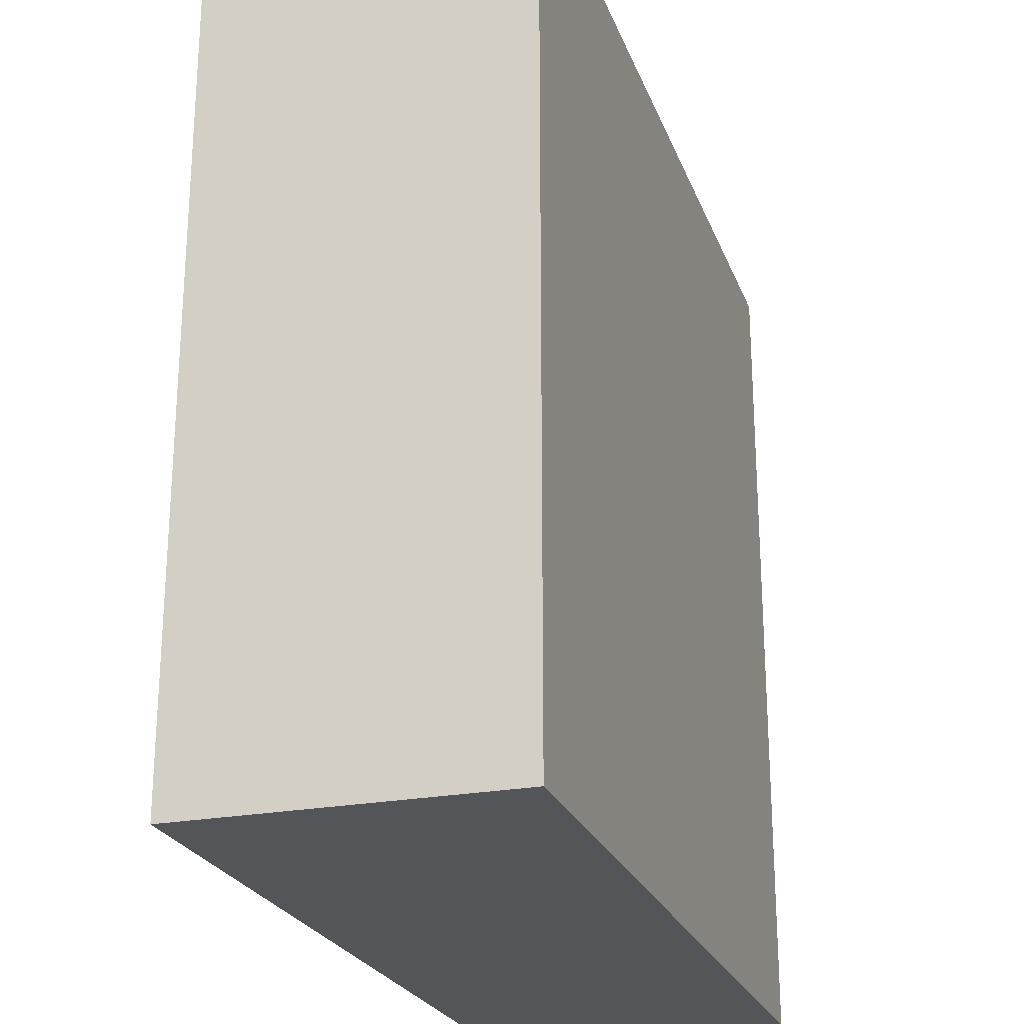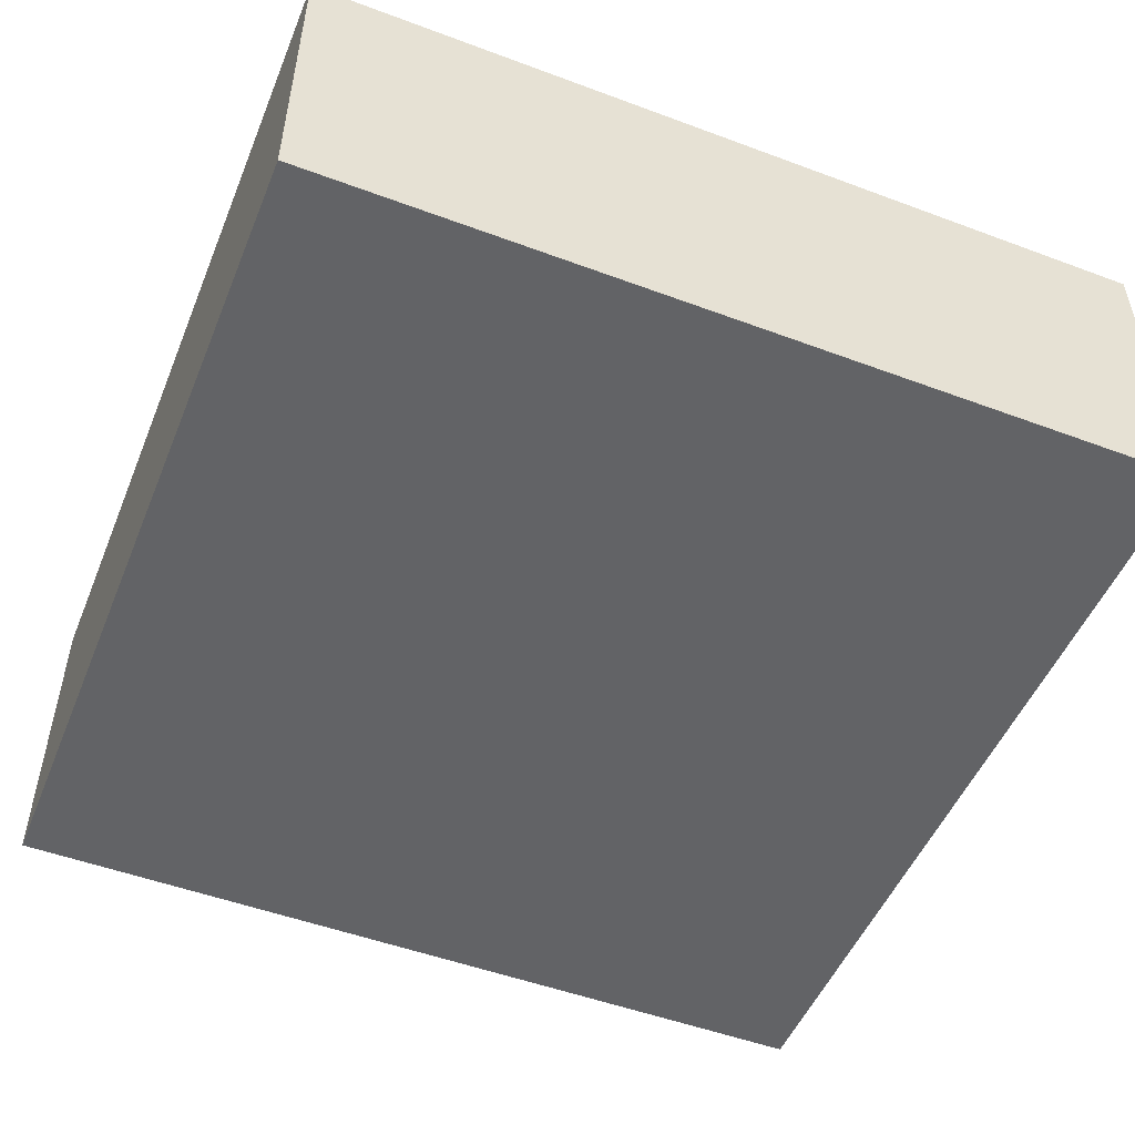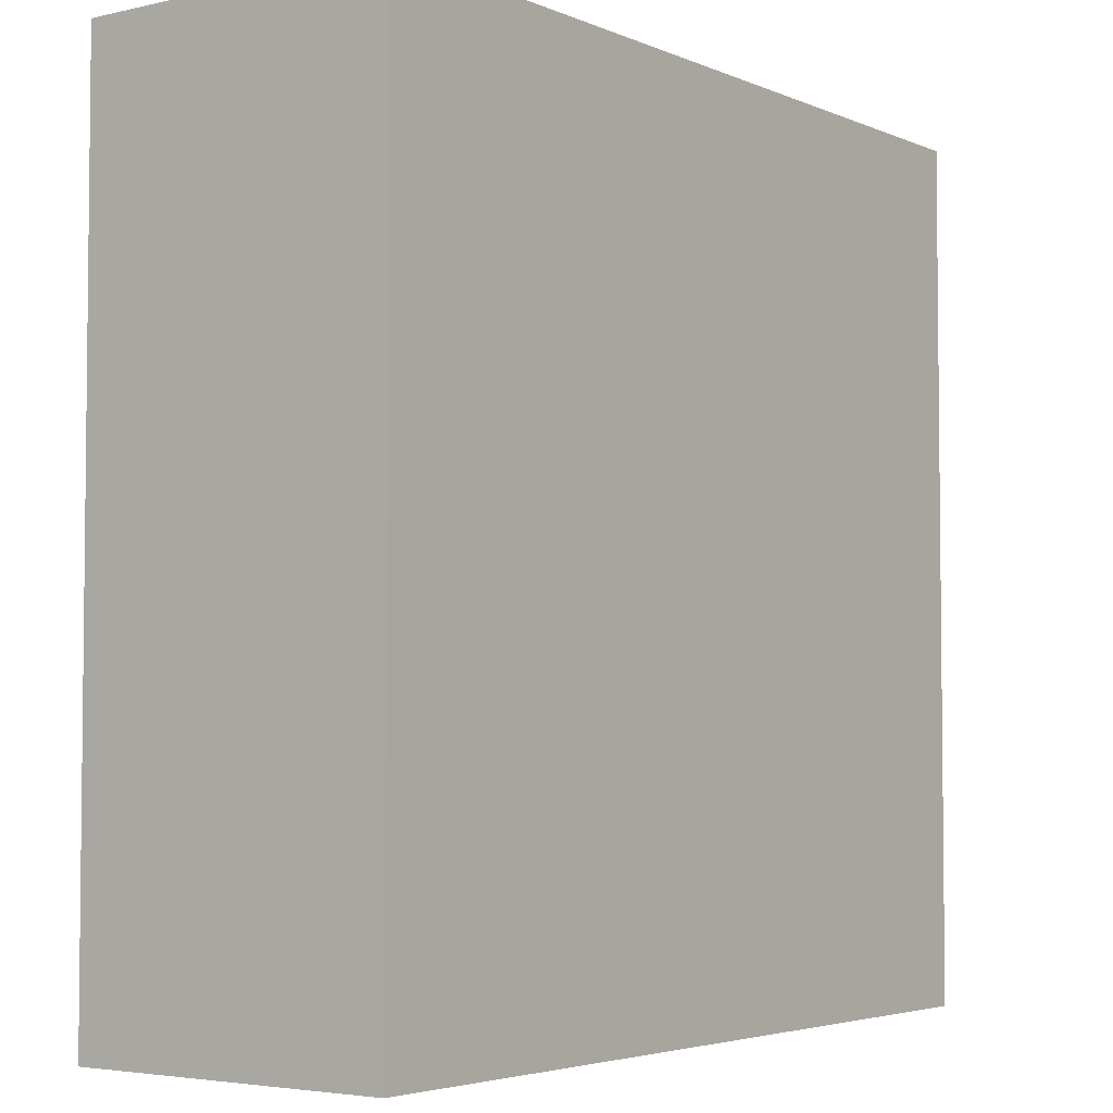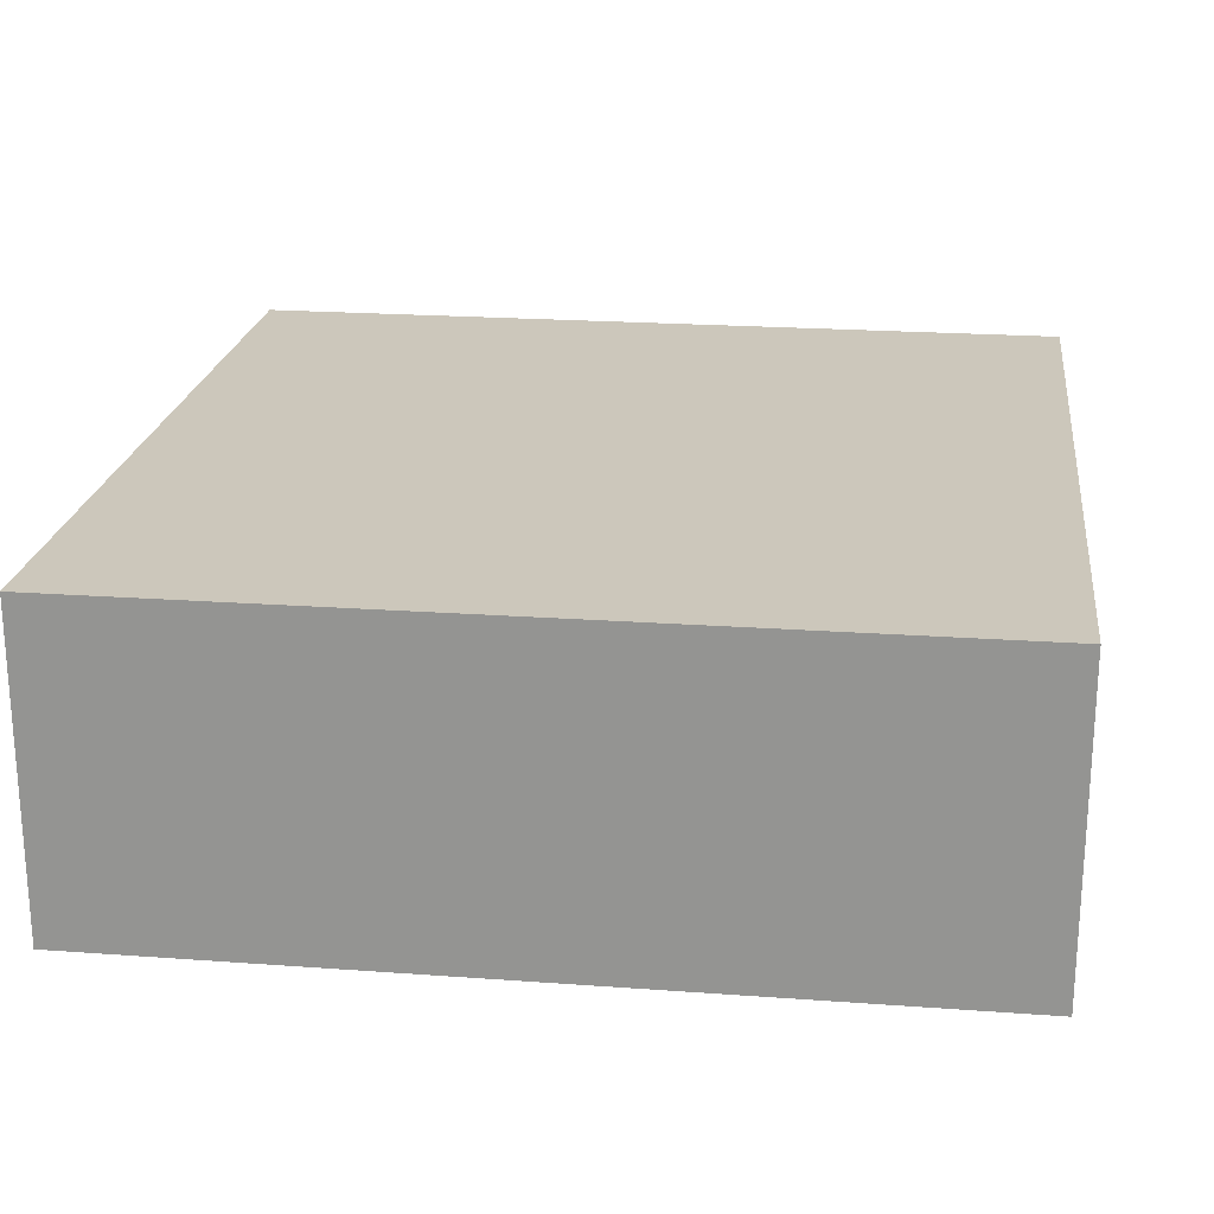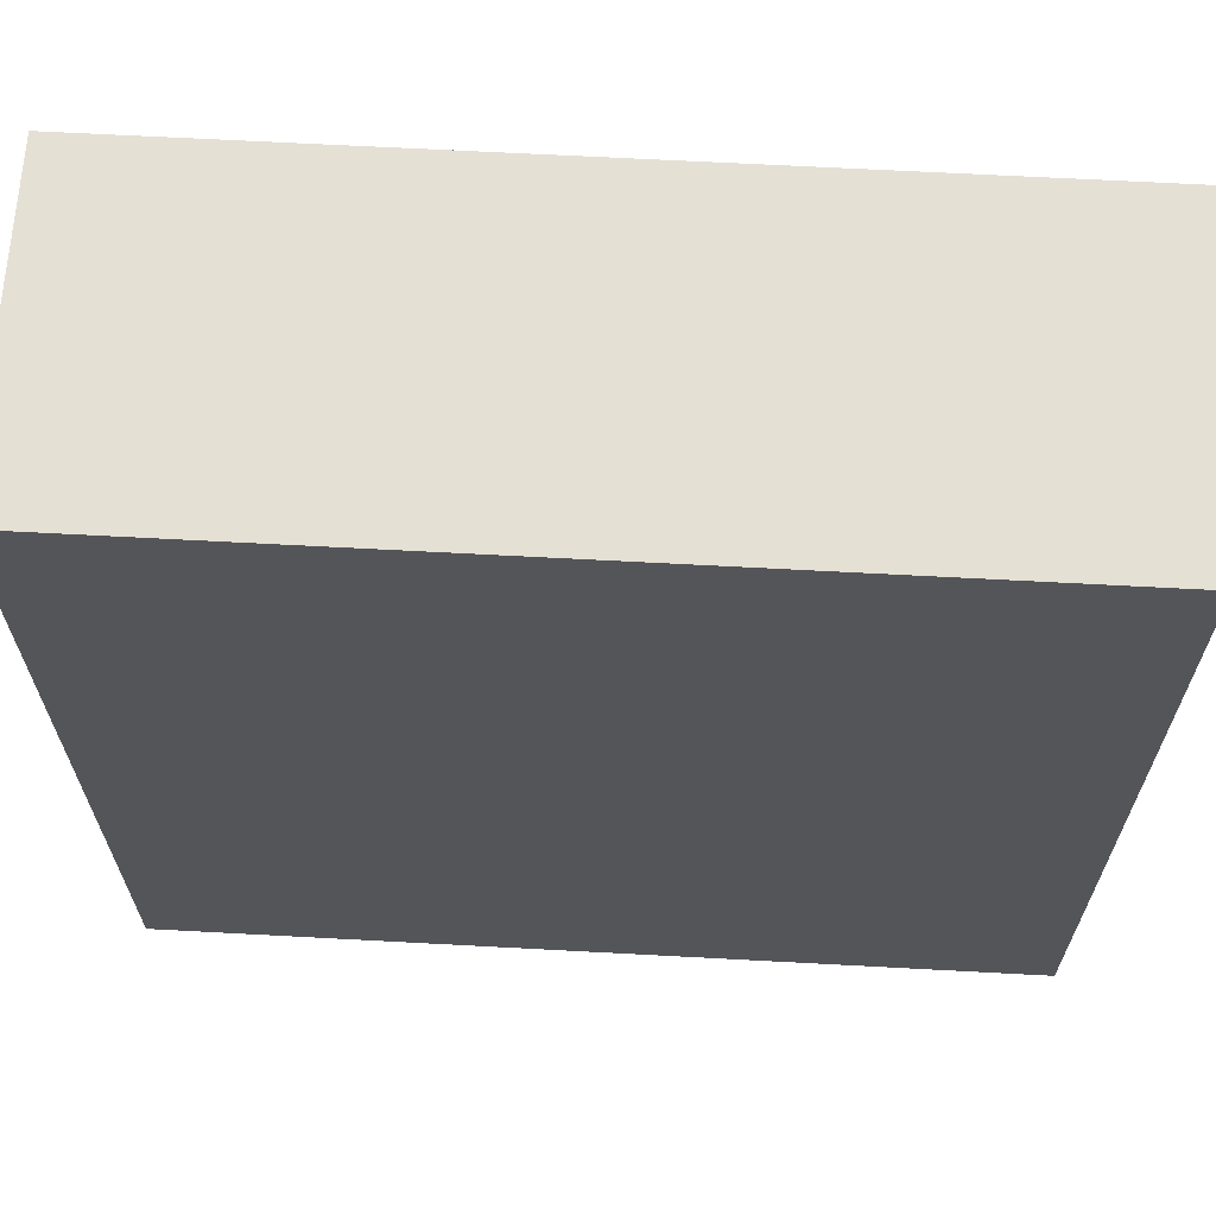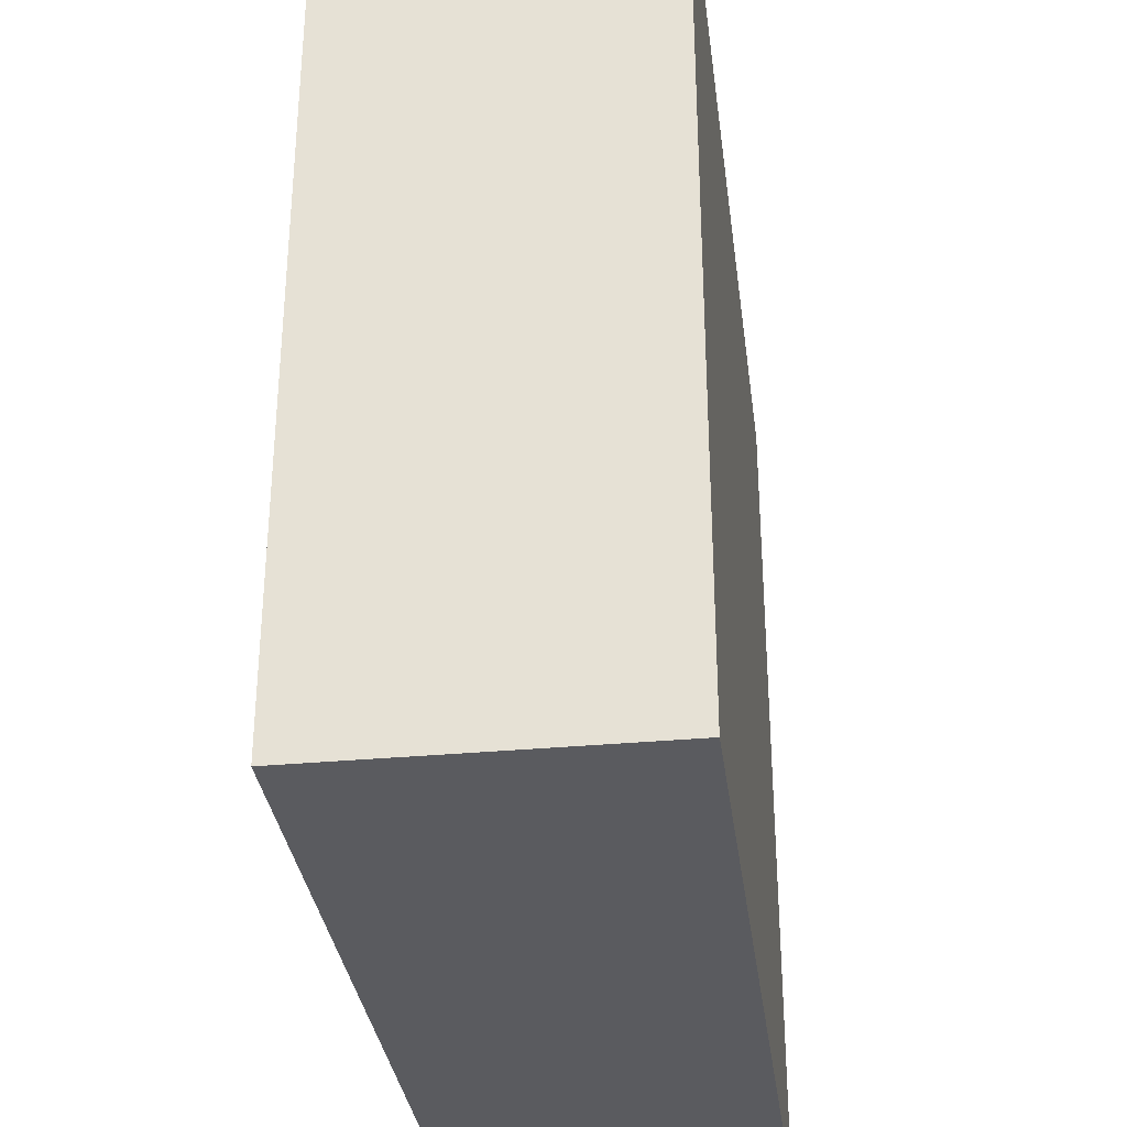
<metadata>
{"format":"obj","ext":"obj","renderer":"f3d","projection":"perspective","resolution":1024,"background":"white","views":[{"elev":-24.1,"azim":107.6,"up":"+Y"},{"elev":-50.9,"azim":157.9,"up":"+Z"},{"elev":-4.0,"azim":126.6,"up":"+Y"},{"elev":21.7,"azim":97.3,"up":"+Z"},{"elev":65.4,"azim":-176.9,"up":"+Y"},{"elev":-33.0,"azim":-82.7,"up":"+Y"}]}
</metadata>
<code>
v  2.5 4.188 1.312
v  2.5 4.188 -0.4375
v  2.5 -3.812 -0.4375
v  1.5 4.188 1.312
v  1.5 -3.812 -0.9375
v  1.5 4.188 -0.9375
v  2.5 -3.812 1.312
v  1.5 -3.812 1.312
v  2 -3.812 -0.9375
v  2 4.188 -0.9375
v  2.5 4.188 1.312
v  1.5 4.188 1.312
v  2.5 -3.812 1.312
v  1.5 -3.812 1.312
g gamebox_2
f 11 4 14
f 14 7 11
f 6 12 10
f 13 8 9
f 9 3 13
f 12 1 2
f 2 10 12
f 8 5 9
v  -4 -3.812 1.312
v  4 4.188 -1.688
v  4 -3.812 -1.688
v  4 4.188 1.312
v  -4 4.188 1.312
v  4 -3.812 1.312
v  -4 -3.812 -1.688
v  -4 4.188 -1.688
v  2.5 4.188 1.312
v  2.5 4.188 -0.4375
v  2.5 -3.812 -0.4375
v  1.5 4.188 1.312
v  1.5 -3.812 -0.9375
v  1.5 4.188 -0.9375
v  2.5 -3.812 1.312
v  1.5 -3.812 1.312
v  2 -3.812 -0.9375
v  2 4.188 -0.9375
v  -4 -3.812 1.312
v  -4 -3.812 1.312
v  4 4.188 -1.688
v  4 4.188 -1.688
v  4 -3.812 -1.688
v  4 -3.812 -1.688
v  4 4.188 1.312
v  4 4.188 1.312
v  -4 4.188 1.312
v  -4 4.188 1.312
v  4 -3.812 1.312
v  4 -3.812 1.312
v  -4 -3.812 -1.688
v  -4 -3.812 -1.688
v  -4 4.188 -1.688
v  -4 4.188 -1.688
v  2.5 4.188 1.312
v  1.5 4.188 1.312
v  2.5 -3.812 1.312
v  1.5 -3.812 1.312
g gamebox_2_untinted
f 23 51 43
f 43 39 23
f 19 34 30
f 30 50 19
f 38 45 22
f 22 16 38
f 35 32 24
f 37 31 27
f 27 46 37
f 49 18 35
f 35 24 49
f 15 42 47
f 47 21 15
f 52 33 46
f 46 27 52
f 40 20 17
f 17 36 40
f 41 26 28
f 28 48 41
f 44 29 25
f 25 37 44
f 35 48 28
f 28 32 35
f 37 25 31

</code>
